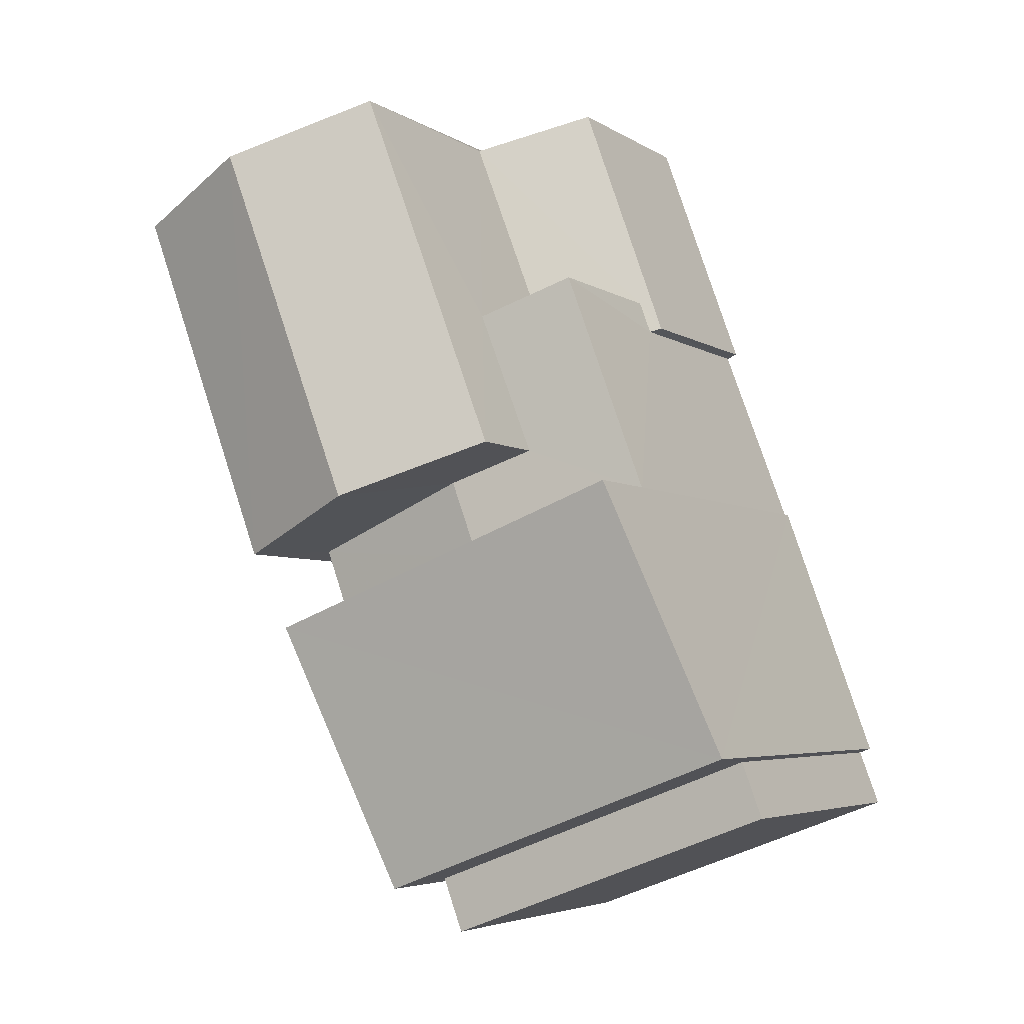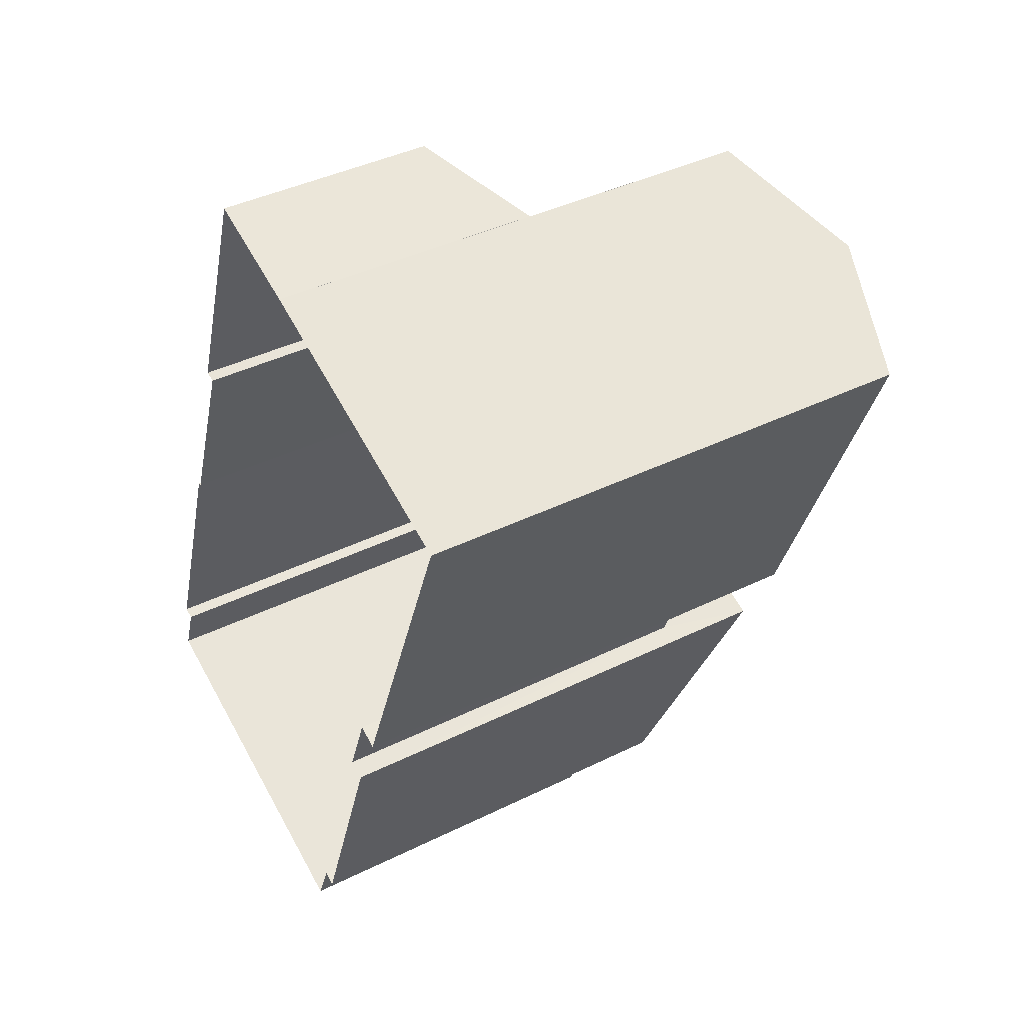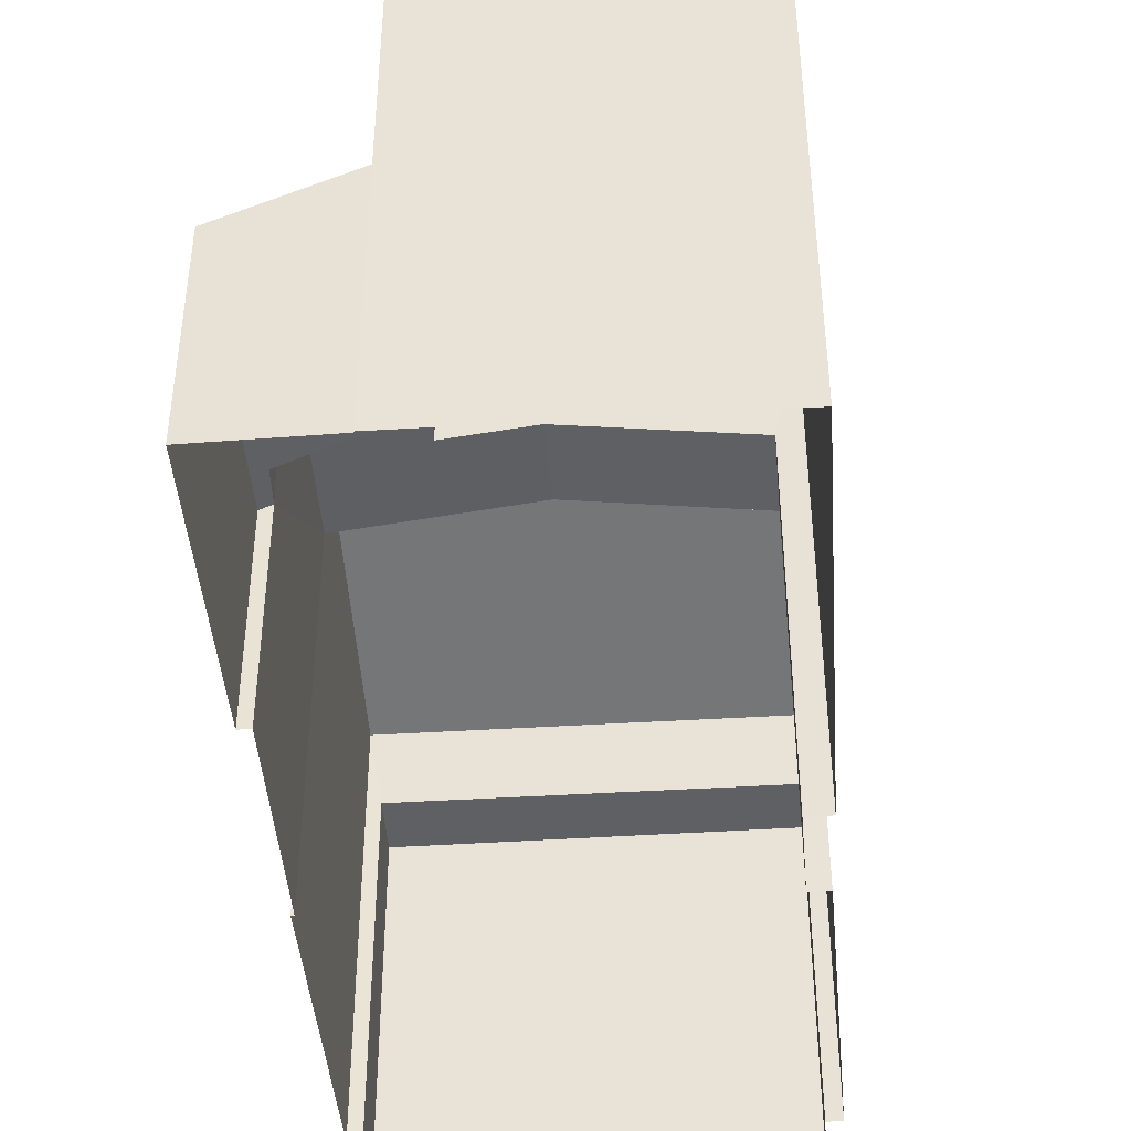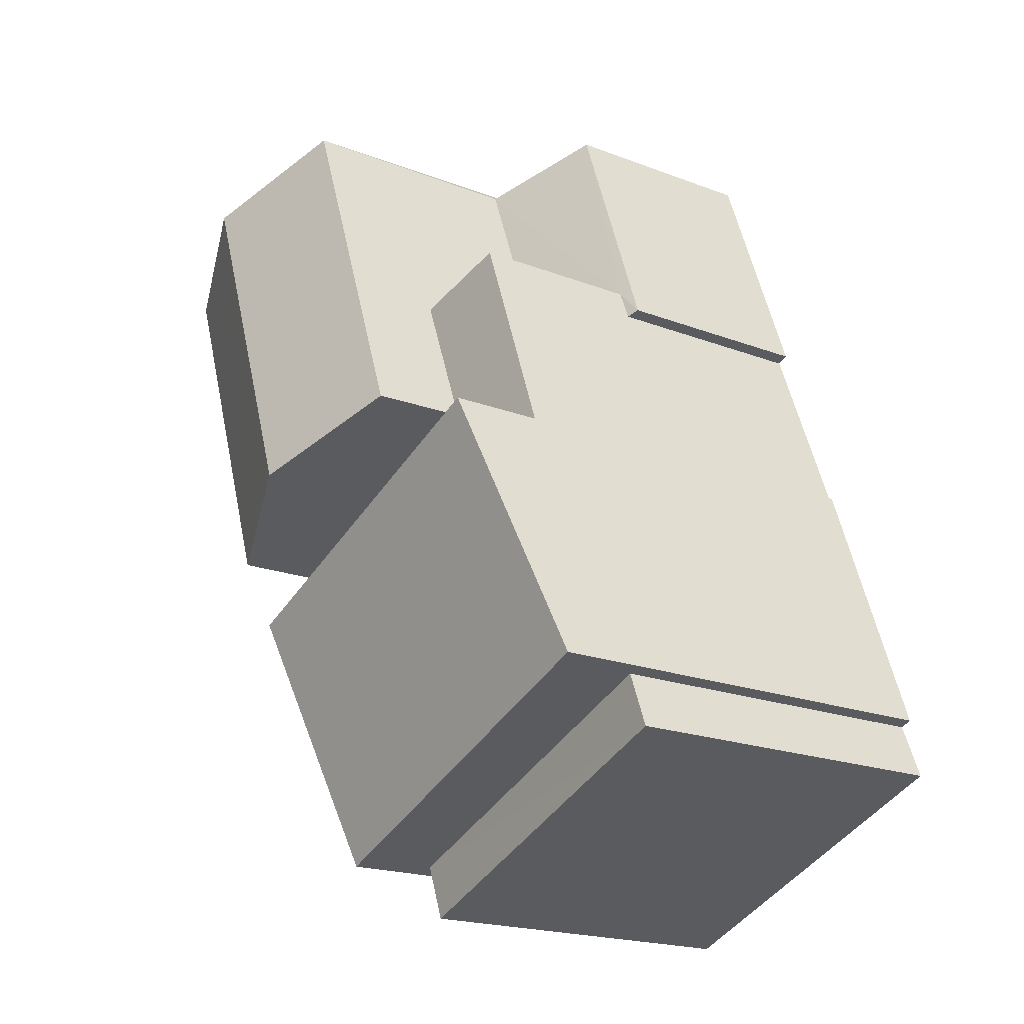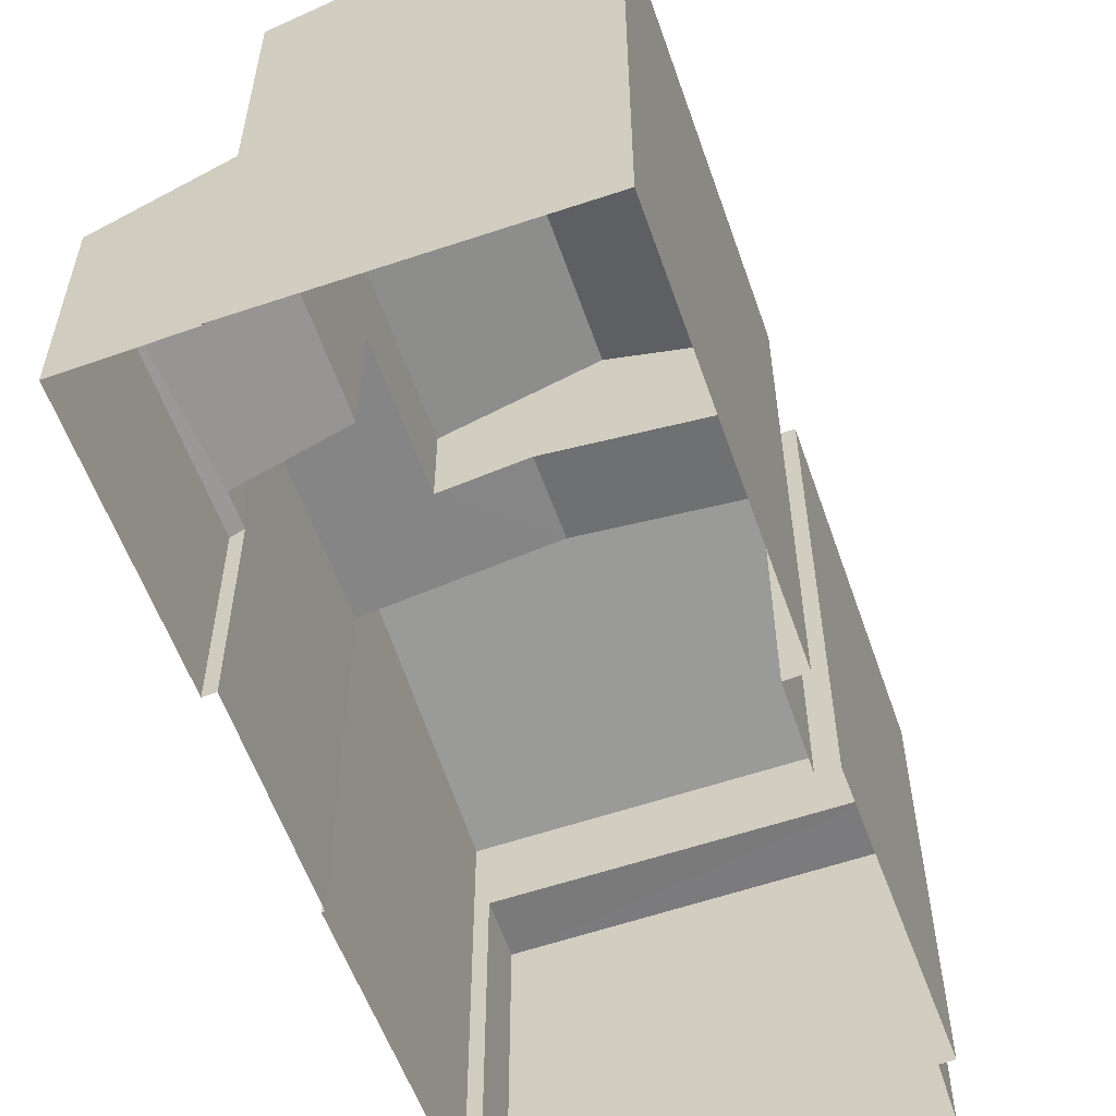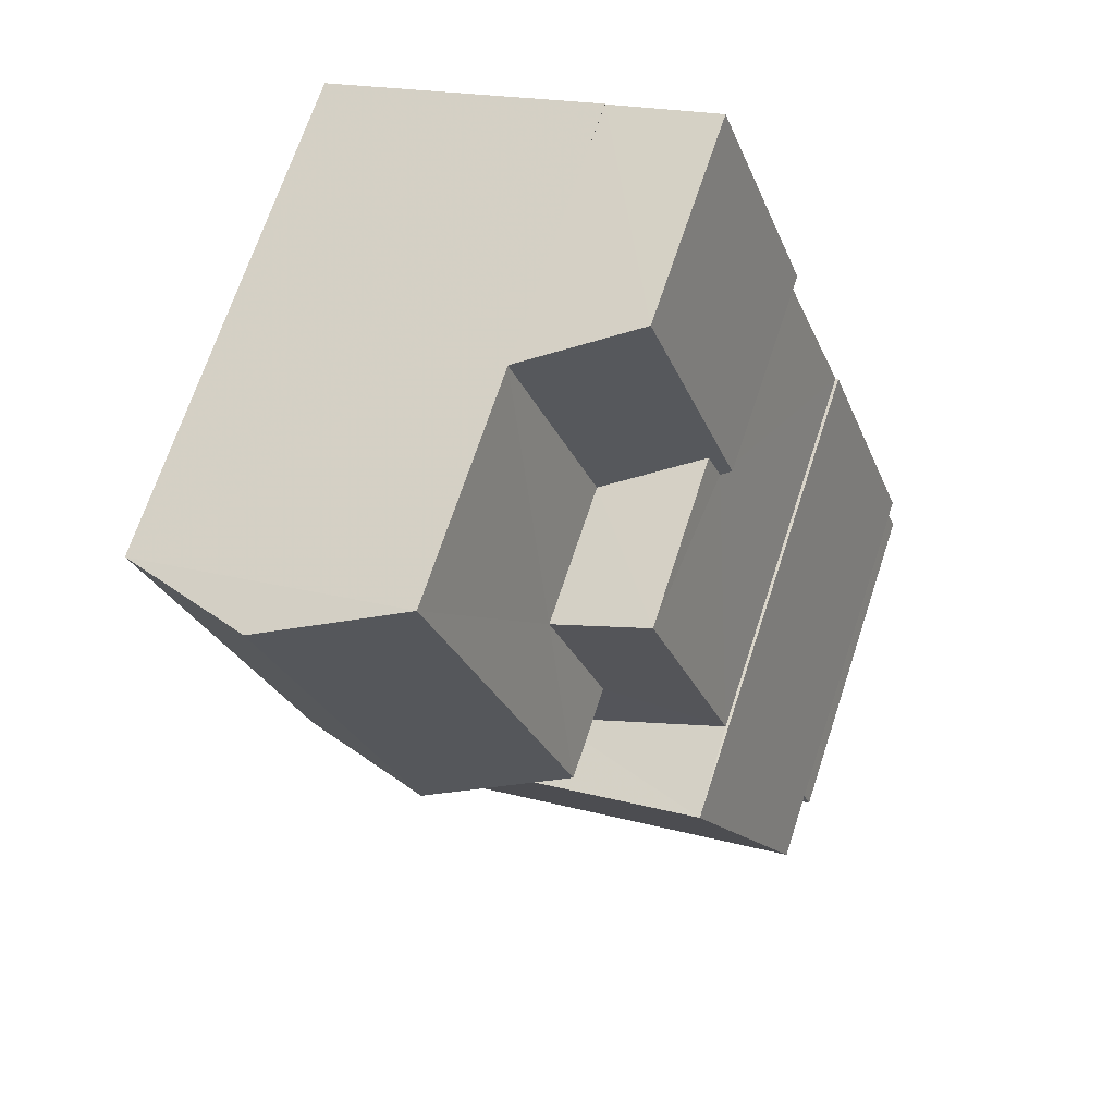
<metadata>
{"format":"obj","ext":"obj","renderer":"f3d","projection":"perspective","resolution":1024,"background":"white","views":[{"elev":-4.6,"azim":28.3,"up":"+Y"},{"elev":40.5,"azim":-121.2,"up":"+Y"},{"elev":-45.0,"azim":-155.2,"up":"+Z"},{"elev":-20.2,"azim":55.2,"up":"+Y"},{"elev":-58.6,"azim":-140.1,"up":"+Z"},{"elev":69.4,"azim":18.2,"up":"+Y"}]}
</metadata>
<code>
v -2.246e+05 -1.285e+05 12.59
v -2.246e+05 -1.285e+05 12.59
v -2.246e+05 -1.285e+05 12.59
v -2.246e+05 -1.285e+05 12.59
v -2.246e+05 -1.285e+05 12.59
v -2.246e+05 -1.285e+05 12.59
v -2.246e+05 -1.285e+05 12.59
v -2.246e+05 -1.285e+05 12.59
v -2.246e+05 -1.285e+05 12.59
v -2.246e+05 -1.285e+05 12.59
v -2.246e+05 -1.285e+05 12.59
v -2.246e+05 -1.285e+05 12.59
v -2.246e+05 -1.285e+05 12.59
v -2.246e+05 -1.285e+05 12.59
v -2.246e+05 -1.285e+05 12.59
v -2.246e+05 -1.285e+05 12.59
v -2.246e+05 -1.285e+05 12.59
v -2.246e+05 -1.285e+05 12.59
v -2.246e+05 -1.285e+05 19.19
v -2.246e+05 -1.285e+05 19.19
v -2.246e+05 -1.285e+05 18.77
v -2.246e+05 -1.285e+05 18.77
v -2.246e+05 -1.285e+05 20.27
v -2.246e+05 -1.285e+05 19.33
v -2.246e+05 -1.285e+05 20.27
v -2.246e+05 -1.285e+05 19.33
v -2.246e+05 -1.285e+05 21.23
v -2.246e+05 -1.285e+05 20.45
v -2.246e+05 -1.285e+05 21.23
v -2.246e+05 -1.285e+05 20.45
v -2.246e+05 -1.285e+05 18.07
v -2.246e+05 -1.285e+05 18.07
v -2.246e+05 -1.285e+05 18.07
v -2.246e+05 -1.285e+05 18.07
v -2.246e+05 -1.285e+05 20.45
v -2.246e+05 -1.285e+05 20.45
v -2.246e+05 -1.285e+05 18.99
v -2.246e+05 -1.285e+05 19
v -2.246e+05 -1.285e+05 18.77
v -2.246e+05 -1.285e+05 18.77
v -2.246e+05 -1.285e+05 16.03
v -2.246e+05 -1.285e+05 15.95
v -2.246e+05 -1.285e+05 16.04
v -2.246e+05 -1.285e+05 15.95
v -2.246e+05 -1.285e+05 16.8
v -2.246e+05 -1.285e+05 16.78
f 1 2 3
f 3 4 5
f 6 7 8
f 9 10 6
f 11 12 13
f 12 5 13
f 8 14 6
f 1 15 14
f 16 17 15
f 17 9 6
f 18 16 15
f 12 15 1
f 1 3 5
f 12 1 5
f 14 17 6
f 14 15 17
f 19 20 21
f 22 19 21
f 23 24 25
f 23 26 24
f 27 28 29
f 27 30 28
f 31 32 33
f 34 31 33
f 29 35 27
f 29 36 35
f 20 19 37
f 38 37 39
f 39 37 40
f 37 19 40
f 41 42 43
f 42 44 43
f 43 45 46
f 43 44 45
f 34 33 9
f 17 34 9
f 15 41 40
f 40 41 39
f 15 12 41
f 39 41 43
f 5 4 45
f 4 35 45
f 38 36 37
f 38 35 36
f 46 45 38
f 45 35 38
f 12 11 42
f 41 12 42
f 42 11 13
f 44 42 13
f 24 16 18
f 25 24 18
f 46 39 43
f 46 38 39
f 31 10 32
f 31 6 10
f 26 8 7
f 26 23 8
f 33 10 9
f 33 32 10
f 5 44 13
f 5 45 44
f 30 3 2
f 28 30 2
f 35 4 30
f 35 30 27
f 4 3 30
f 40 18 15
f 18 40 25
f 14 8 22
f 23 25 19
f 8 23 22
f 22 23 19
f 19 25 40
f 17 16 34
f 16 24 34
f 6 31 7
f 31 24 26
f 34 24 31
f 7 31 26
f 14 21 1
f 14 22 21
f 2 1 21
f 2 21 28
f 28 21 29
f 20 37 36
f 20 36 29
f 21 20 29

</code>
